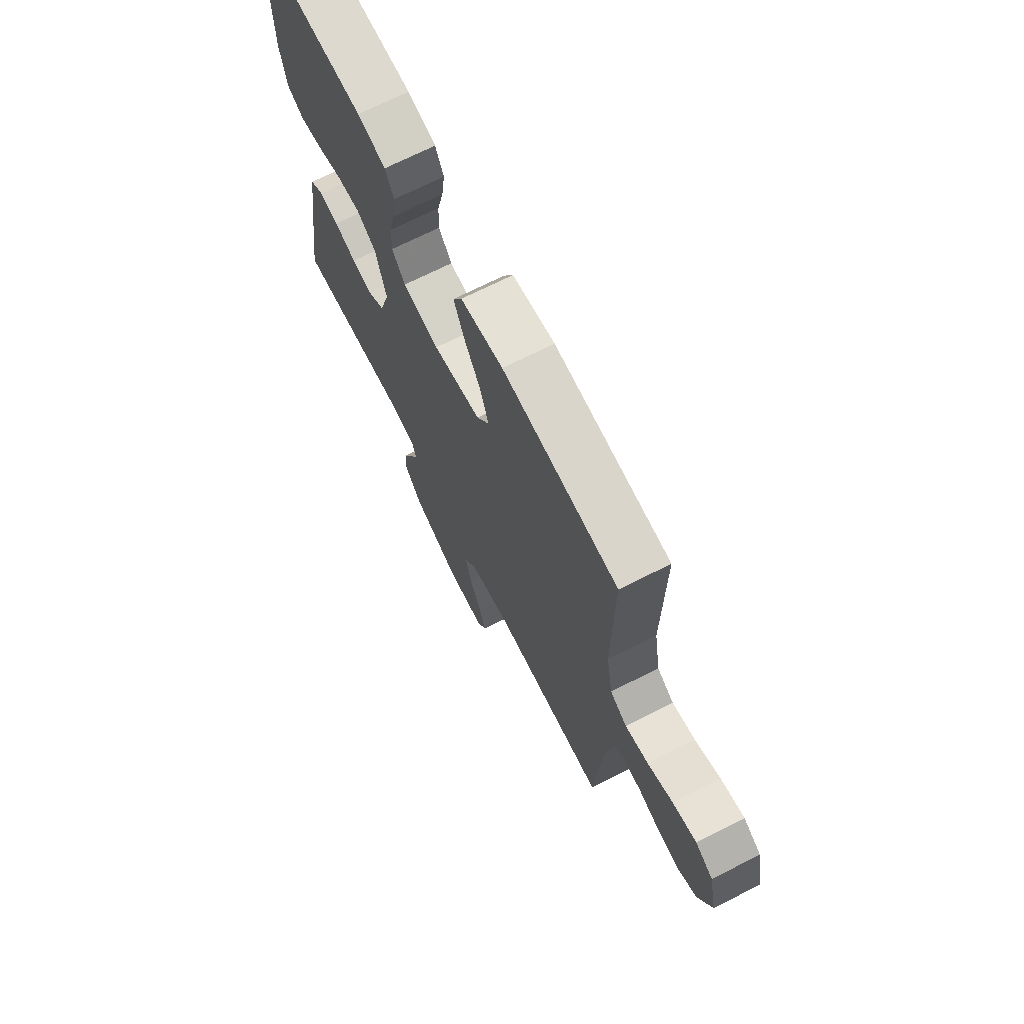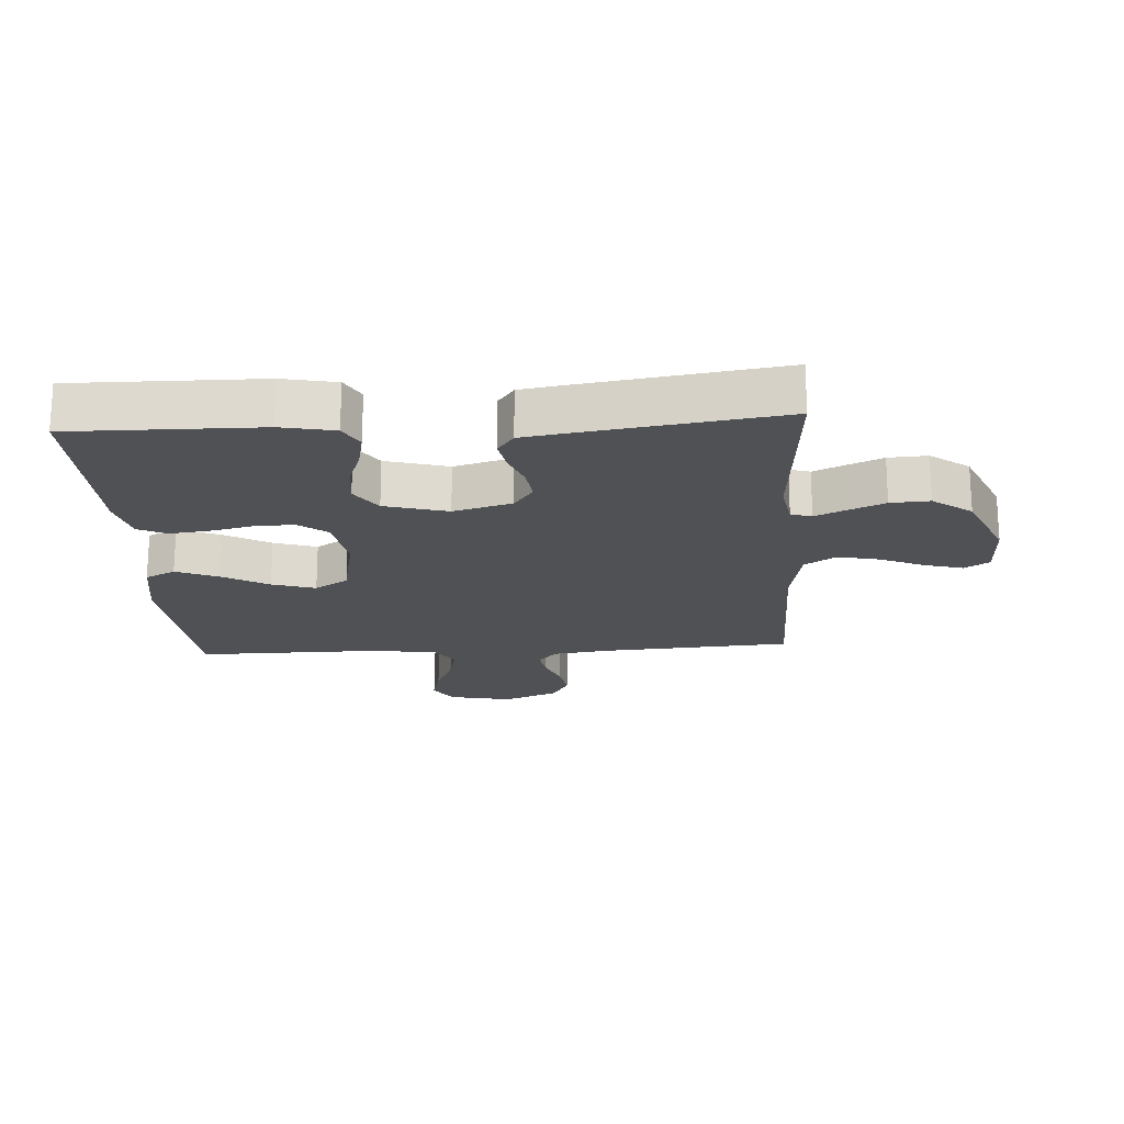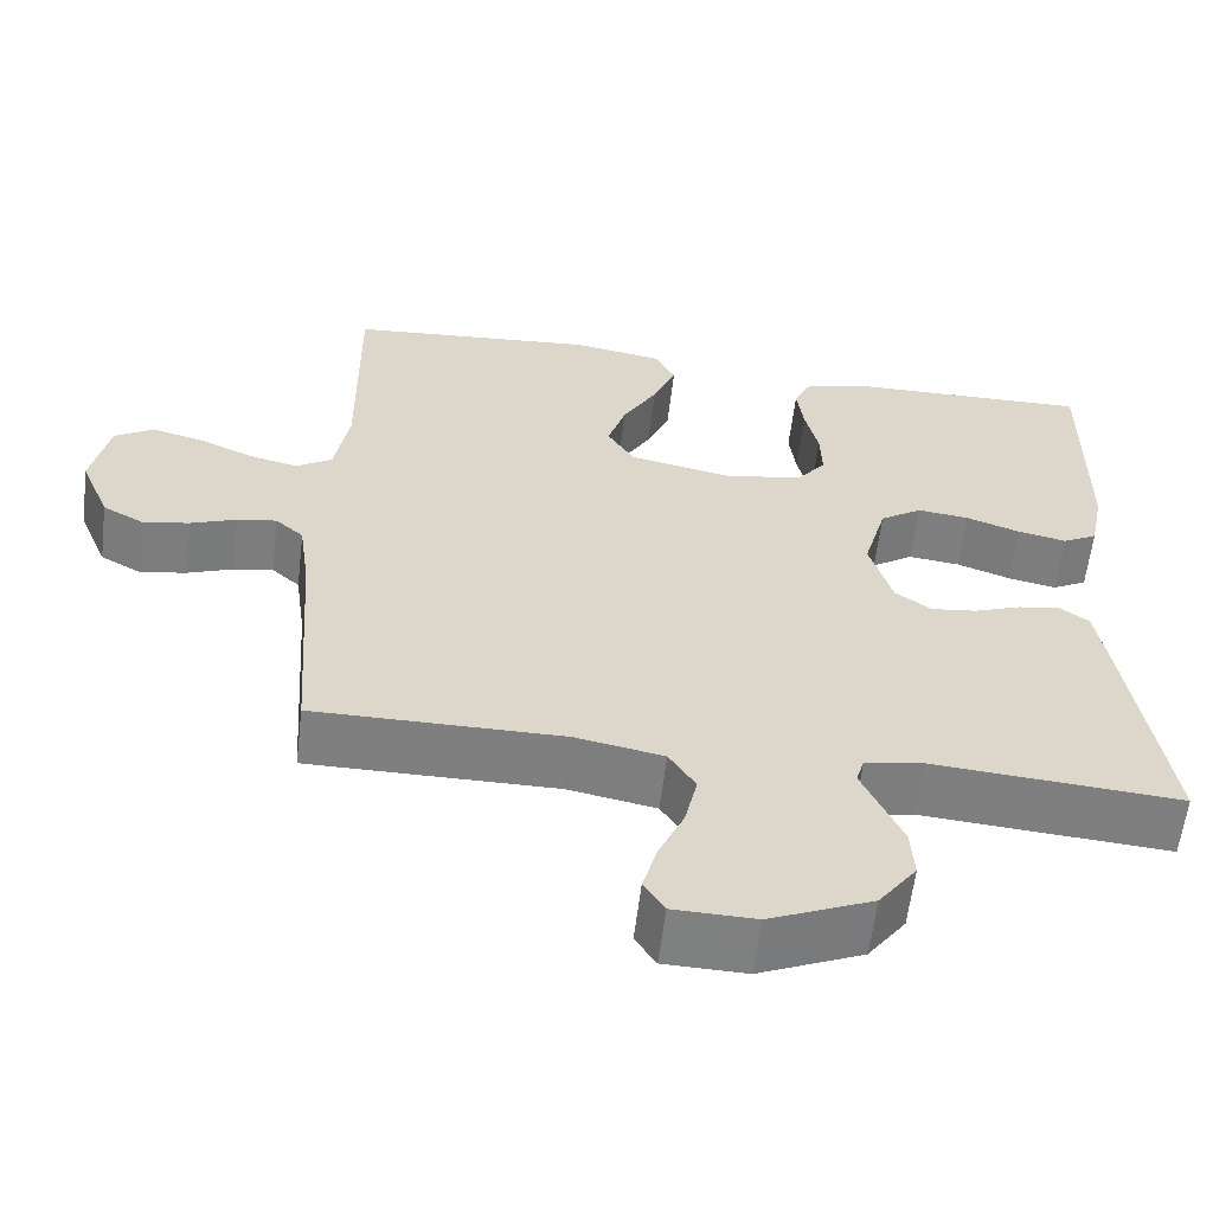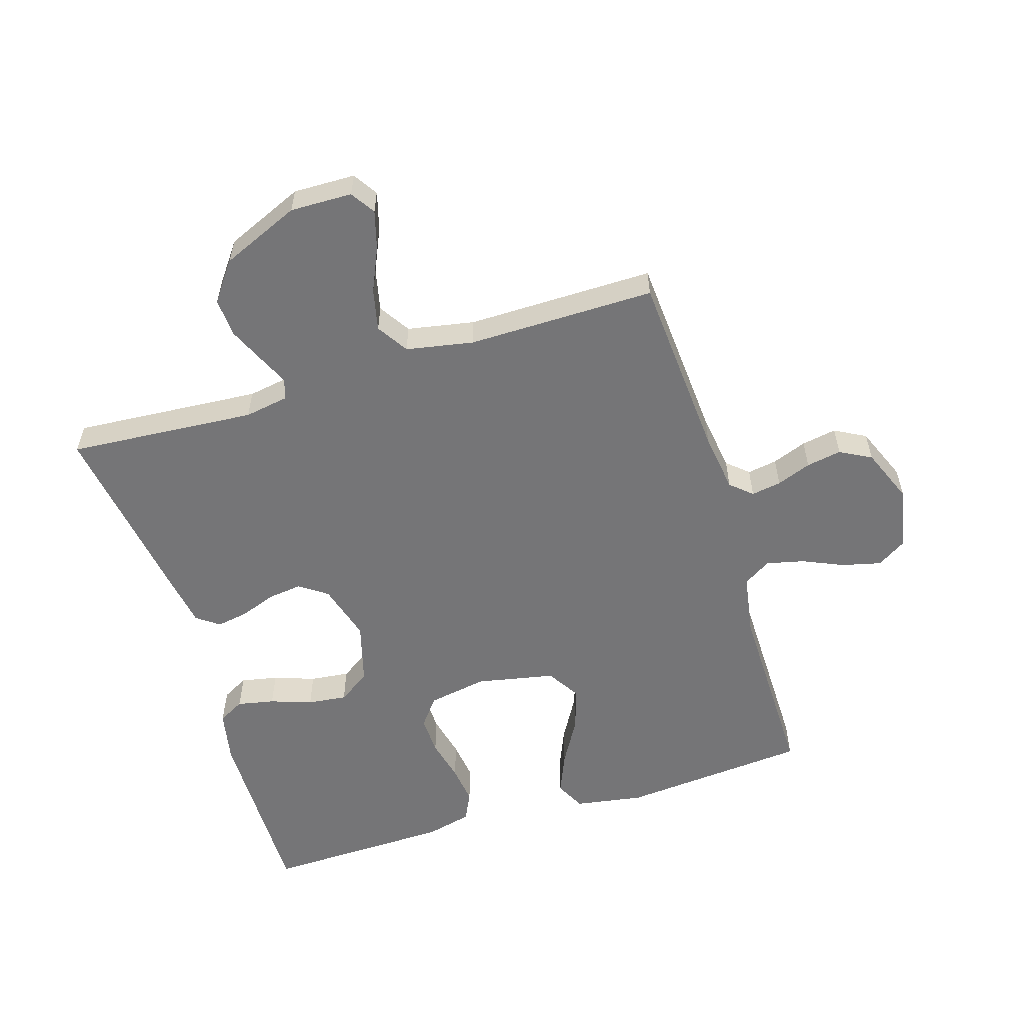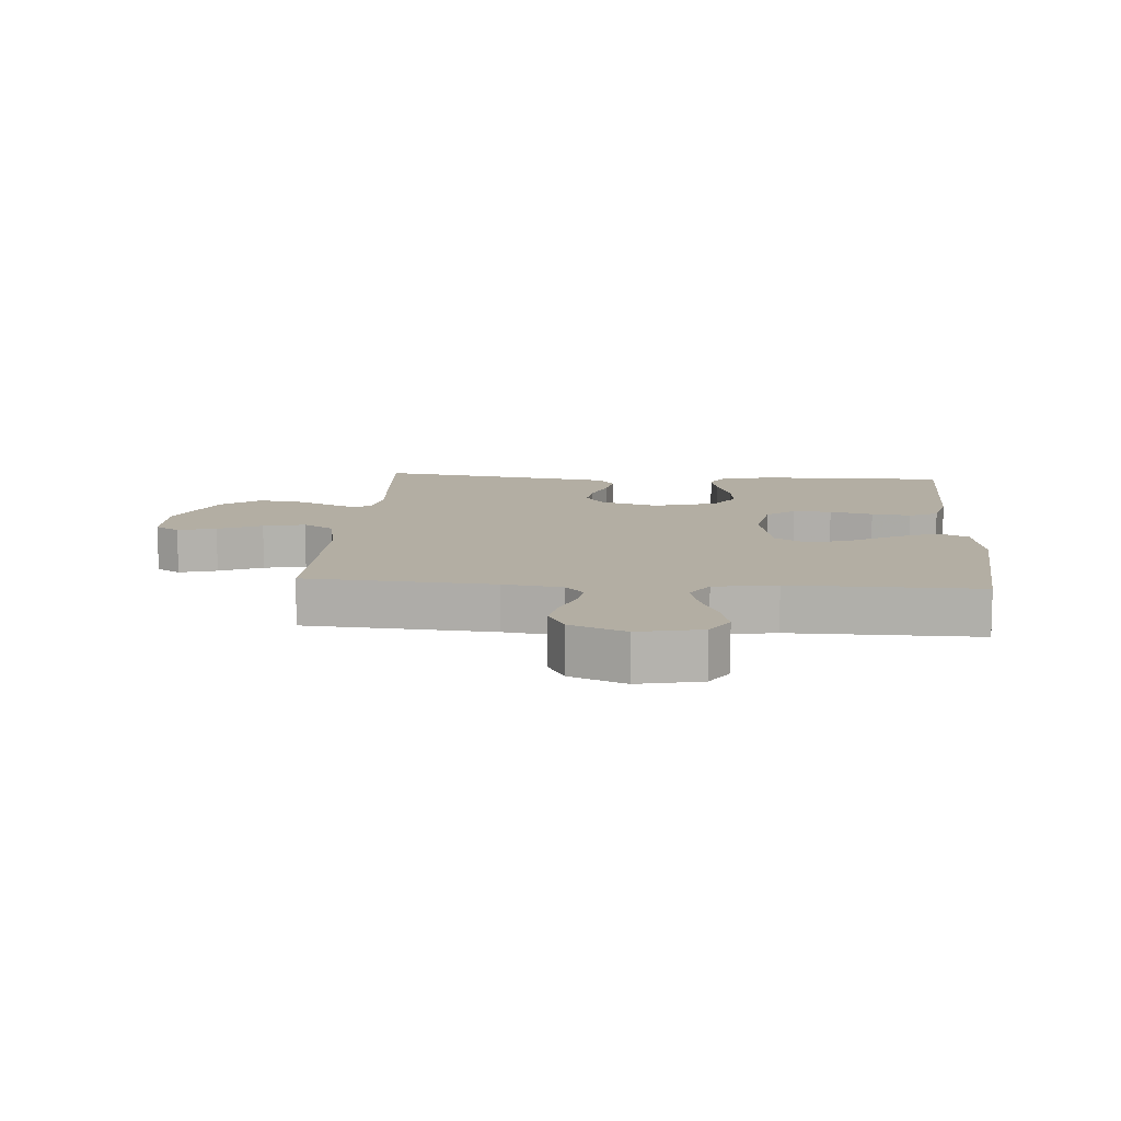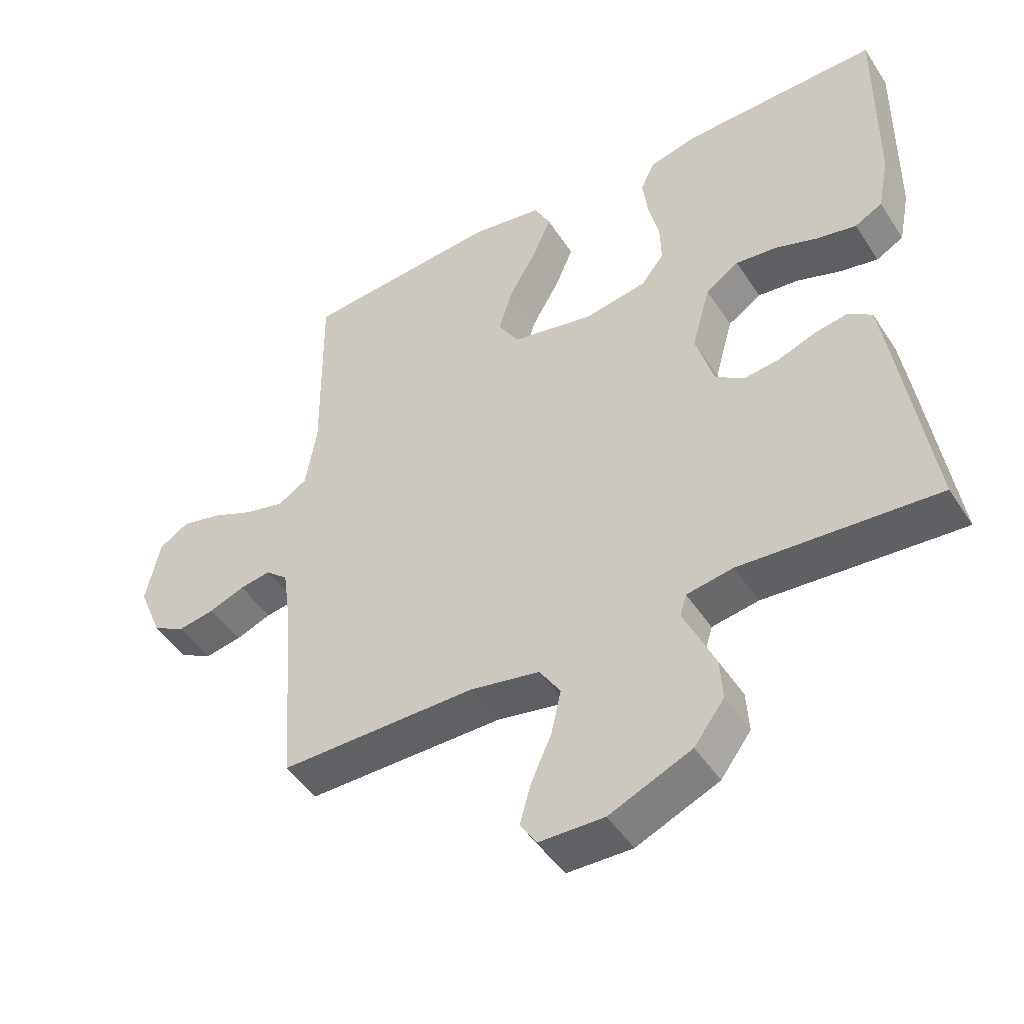
<metadata>
{"format":"obj","ext":"obj","renderer":"f3d","projection":"perspective","resolution":1024,"background":"white","views":[{"elev":70.5,"azim":-116.8,"up":"+Z"},{"elev":-19.5,"azim":93.5,"up":"+Y"},{"elev":-59.9,"azim":-6.9,"up":"+Z"},{"elev":-56.6,"azim":-162.8,"up":"+Y"},{"elev":11.0,"azim":-85.7,"up":"+Y"},{"elev":-47.1,"azim":31.4,"up":"+Z"}]}
</metadata>
<code>
v 0.5 0.07 -0.5
v 0.2 0.07 -0.478
v 0.129 0.07 -0.49
v 0.119 0.07 -0.523
v 0.141 0.07 -0.571
v 0.167 0.07 -0.629
v 0.171 0.07 -0.691
v 0.125 0.07 -0.753
v 0 0.07 -0.807
v -0.099 0.07 -0.805
v -0.124 0.07 -0.766
v -0.107 0.07 -0.705
v -0.076 0.07 -0.635
v -0.061 0.07 -0.568
v -0.093 0.07 -0.518
v -0.2 0.07 -0.498
v -0.5 0.07 -0.5
v -0.521 0.07 -0.2
v -0.534 0.07 -0.106
v -0.568 0.07 -0.076
v -0.616 0.07 -0.084
v -0.671 0.07 -0.105
v -0.727 0.07 -0.115
v -0.777 0.07 -0.088
v -0.813 0.07 0
v -0.792 0.07 0.101
v -0.746 0.07 0.13
v -0.684 0.07 0.115
v -0.618 0.07 0.086
v -0.558 0.07 0.072
v -0.514 0.07 0.1
v -0.497 0.07 0.2
v -0.5 0.07 0.5
v -0.2 0.07 0.526
v -0.09 0.07 0.508
v -0.066 0.07 0.46
v -0.094 0.07 0.393
v -0.136 0.07 0.32
v -0.158 0.07 0.251
v -0.125 0.07 0.198
v 0 0.07 0.173
v 0.095 0.07 0.19
v 0.13 0.07 0.235
v 0.128 0.07 0.297
v 0.112 0.07 0.366
v 0.104 0.07 0.429
v 0.126 0.07 0.475
v 0.2 0.07 0.493
v 0.5 0.07 0.5
v 0.497 0.07 0.2
v 0.48 0.07 0.115
v 0.438 0.07 0.092
v 0.379 0.07 0.104
v 0.313 0.07 0.127
v 0.25 0.07 0.134
v 0.199 0.07 0.1
v 0.171 0.07 0
v 0.198 0.07 -0.093
v 0.242 0.07 -0.124
v 0.297 0.07 -0.117
v 0.354 0.07 -0.096
v 0.405 0.07 -0.087
v 0.441 0.07 -0.113
v 0.455 0.07 -0.2
v 0.5 0 -0.5
v 0.2 0 -0.478
v 0.129 0 -0.49
v 0.119 0 -0.523
v 0.141 0 -0.571
v 0.167 0 -0.629
v 0.171 0 -0.691
v 0.125 0 -0.753
v 0 0 -0.807
v -0.099 0 -0.805
v -0.124 0 -0.766
v -0.107 0 -0.705
v -0.076 0 -0.635
v -0.061 0 -0.568
v -0.093 0 -0.518
v -0.2 0 -0.498
v -0.5 0 -0.5
v -0.521 0 -0.2
v -0.534 0 -0.106
v -0.568 0 -0.076
v -0.616 0 -0.084
v -0.671 0 -0.105
v -0.727 0 -0.115
v -0.777 0 -0.088
v -0.813 0 0
v -0.792 0 0.101
v -0.746 0 0.13
v -0.684 0 0.115
v -0.618 0 0.086
v -0.558 0 0.072
v -0.514 0 0.1
v -0.497 0 0.2
v -0.5 0 0.5
v -0.2 0 0.526
v -0.09 0 0.508
v -0.066 0 0.46
v -0.094 0 0.393
v -0.136 0 0.32
v -0.158 0 0.251
v -0.125 0 0.198
v 0 0 0.173
v 0.095 0 0.19
v 0.13 0 0.235
v 0.128 0 0.297
v 0.112 0 0.366
v 0.104 0 0.429
v 0.126 0 0.475
v 0.2 0 0.493
v 0.5 0 0.5
v 0.497 0 0.2
v 0.48 0 0.115
v 0.438 0 0.092
v 0.379 0 0.104
v 0.313 0 0.127
v 0.25 0 0.134
v 0.199 0 0.1
v 0.171 0 0
v 0.198 0 -0.093
v 0.242 0 -0.124
v 0.297 0 -0.117
v 0.354 0 -0.096
v 0.405 0 -0.087
v 0.441 0 -0.113
v 0.455 0 -0.2
f 63 64 1 2
f 60 61 62 63
f 59 60 63 2
f 58 59 2 3
f 57 58 3 4
f 51 52 53 54
f 51 54 55
f 50 51 55
f 49 50 55
f 48 49 55 56
f 44 45 46 47
f 43 44 47 48
f 35 36 37 38
f 35 38 39
f 32 33 34 35
f 31 32 35 39
f 30 31 39 40
f 26 27 28 29
f 26 29 30
f 25 26 30
f 24 25 30
f 21 22 23 24
f 20 21 24 30
f 19 20 30 40
f 16 17 18
f 15 16 18 19
f 10 11 12 13
f 10 13 14
f 9 10 14
f 8 9 14
f 7 8 14 15
f 4 5 6 7
f 43 48 56 57
f 42 43 57 4
f 41 42 4
f 40 41 4
f 15 19 40
f 4 7 15 40
f 66 65 128 127
f 127 126 125 124
f 66 127 124 123
f 67 66 123 122
f 68 67 122 121
f 118 117 116 115
f 119 118 115
f 119 115 114
f 119 114 113
f 120 119 113 112
f 111 110 109 108
f 112 111 108 107
f 102 101 100 99
f 103 102 99
f 99 98 97 96
f 103 99 96 95
f 104 103 95 94
f 93 92 91 90
f 94 93 90
f 94 90 89
f 94 89 88
f 88 87 86 85
f 94 88 85 84
f 104 94 84 83
f 82 81 80
f 83 82 80 79
f 77 76 75 74
f 78 77 74
f 78 74 73
f 78 73 72
f 79 78 72 71
f 71 70 69 68
f 121 120 112 107
f 68 121 107 106
f 68 106 105
f 68 105 104
f 104 83 79
f 104 79 71 68
f 1 65 66 2
f 2 66 67 3
f 3 67 68 4
f 4 68 69 5
f 5 69 70 6
f 6 70 71 7
f 7 71 72 8
f 8 72 73 9
f 9 73 74 10
f 10 74 75 11
f 11 75 76 12
f 12 76 77 13
f 13 77 78 14
f 14 78 79 15
f 15 79 80 16
f 16 80 81 17
f 17 81 82 18
f 18 82 83 19
f 19 83 84 20
f 20 84 85 21
f 21 85 86 22
f 22 86 87 23
f 23 87 88 24
f 24 88 89 25
f 25 89 90 26
f 26 90 91 27
f 27 91 92 28
f 28 92 93 29
f 29 93 94 30
f 30 94 95 31
f 31 95 96 32
f 32 96 97 33
f 33 97 98 34
f 34 98 99 35
f 35 99 100 36
f 36 100 101 37
f 37 101 102 38
f 38 102 103 39
f 39 103 104 40
f 40 104 105 41
f 41 105 106 42
f 42 106 107 43
f 43 107 108 44
f 44 108 109 45
f 45 109 110 46
f 46 110 111 47
f 47 111 112 48
f 48 112 113 49
f 49 113 114 50
f 50 114 115 51
f 51 115 116 52
f 52 116 117 53
f 53 117 118 54
f 54 118 119 55
f 55 119 120 56
f 56 120 121 57
f 57 121 122 58
f 58 122 123 59
f 59 123 124 60
f 60 124 125 61
f 61 125 126 62
f 62 126 127 63
f 63 127 128 64
f 64 128 65 1

</code>
